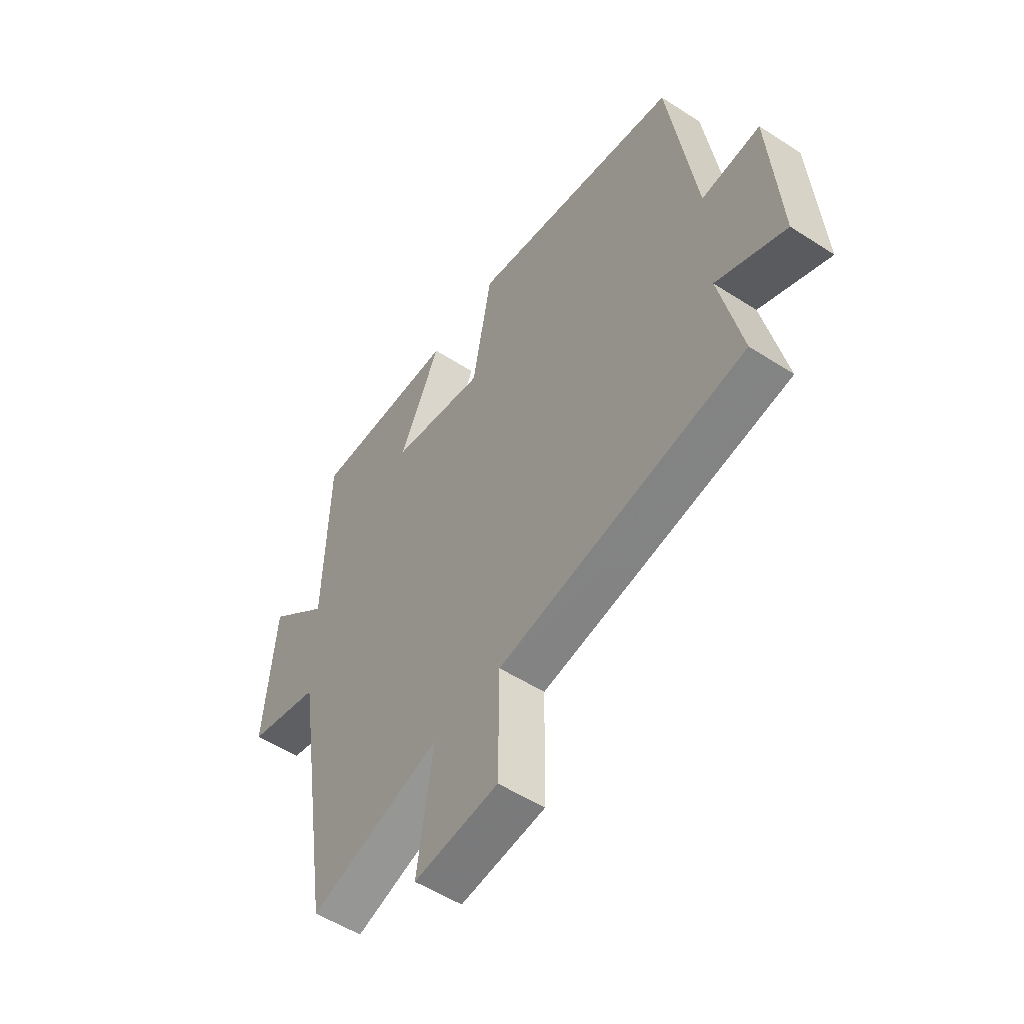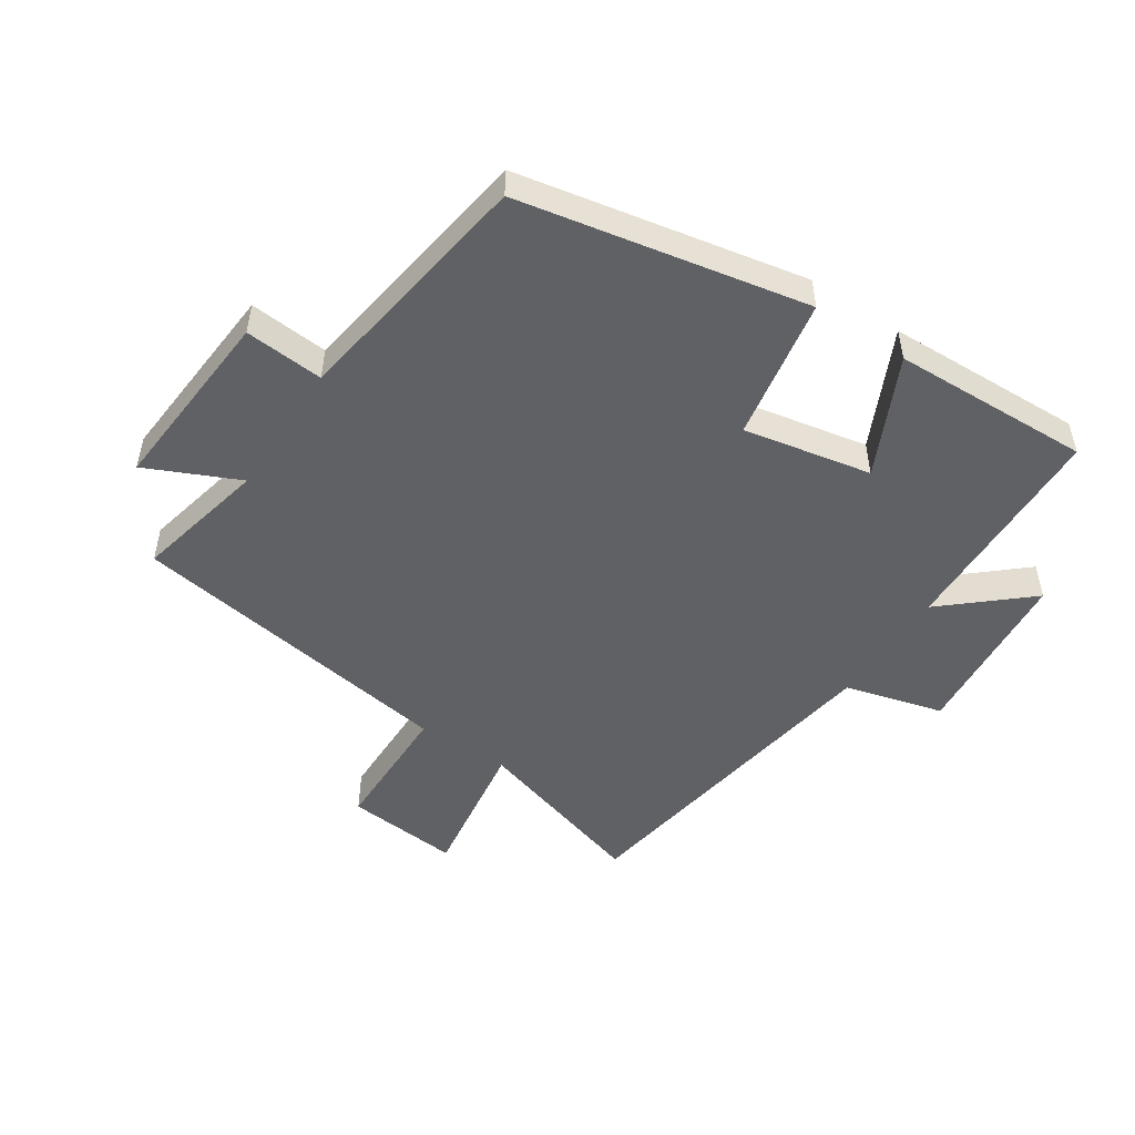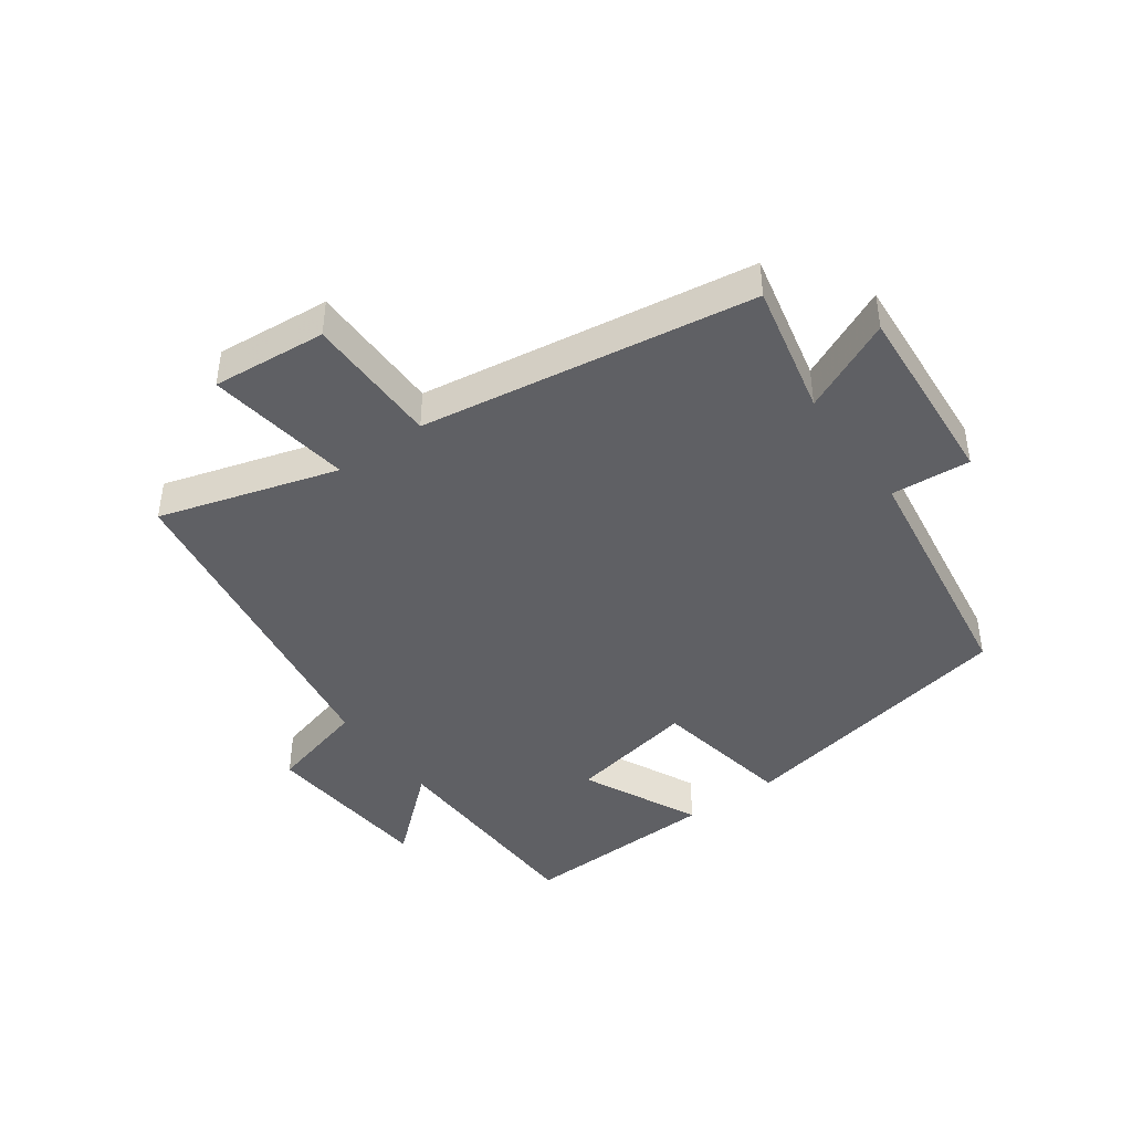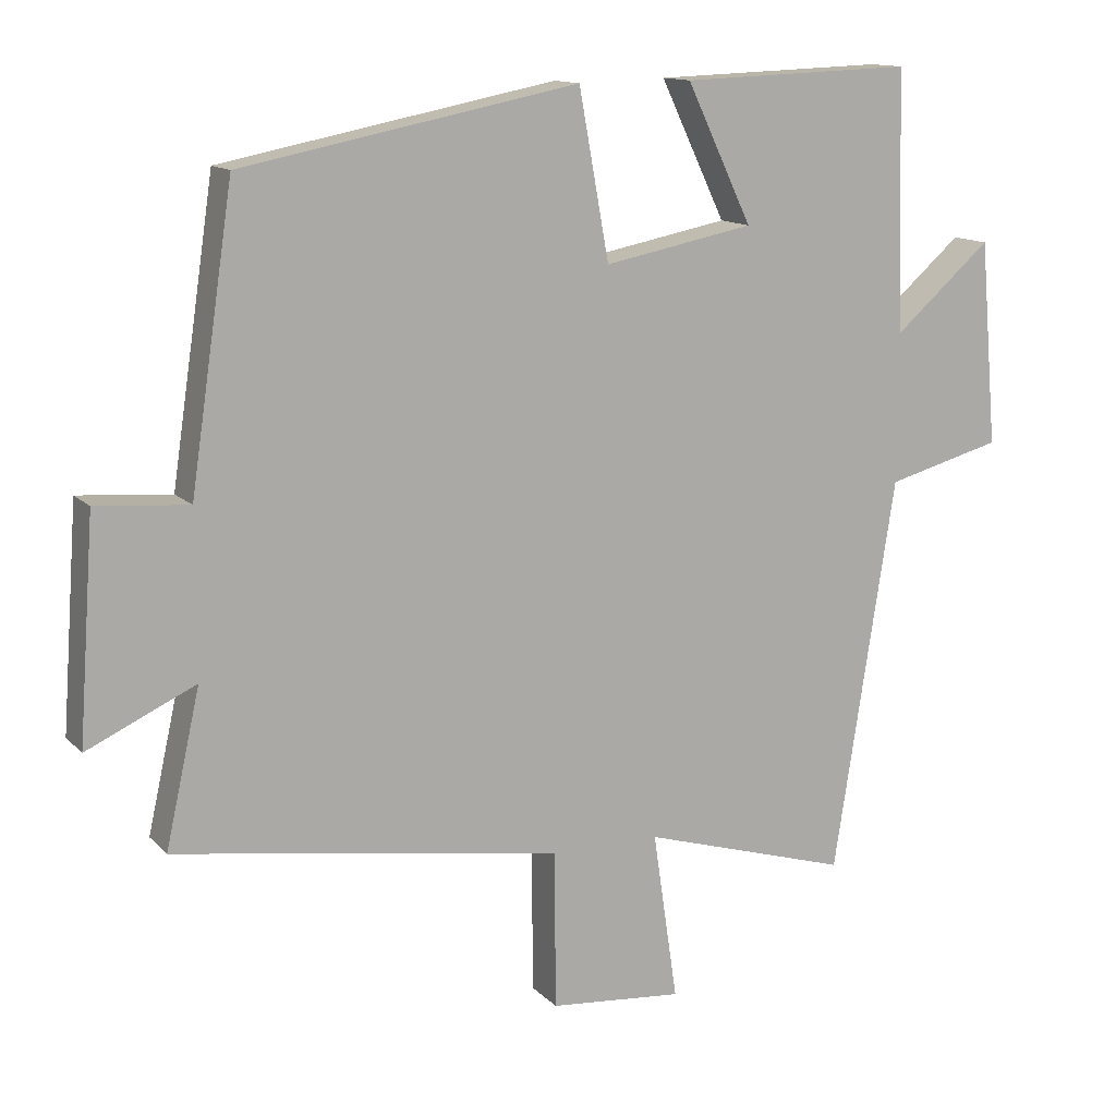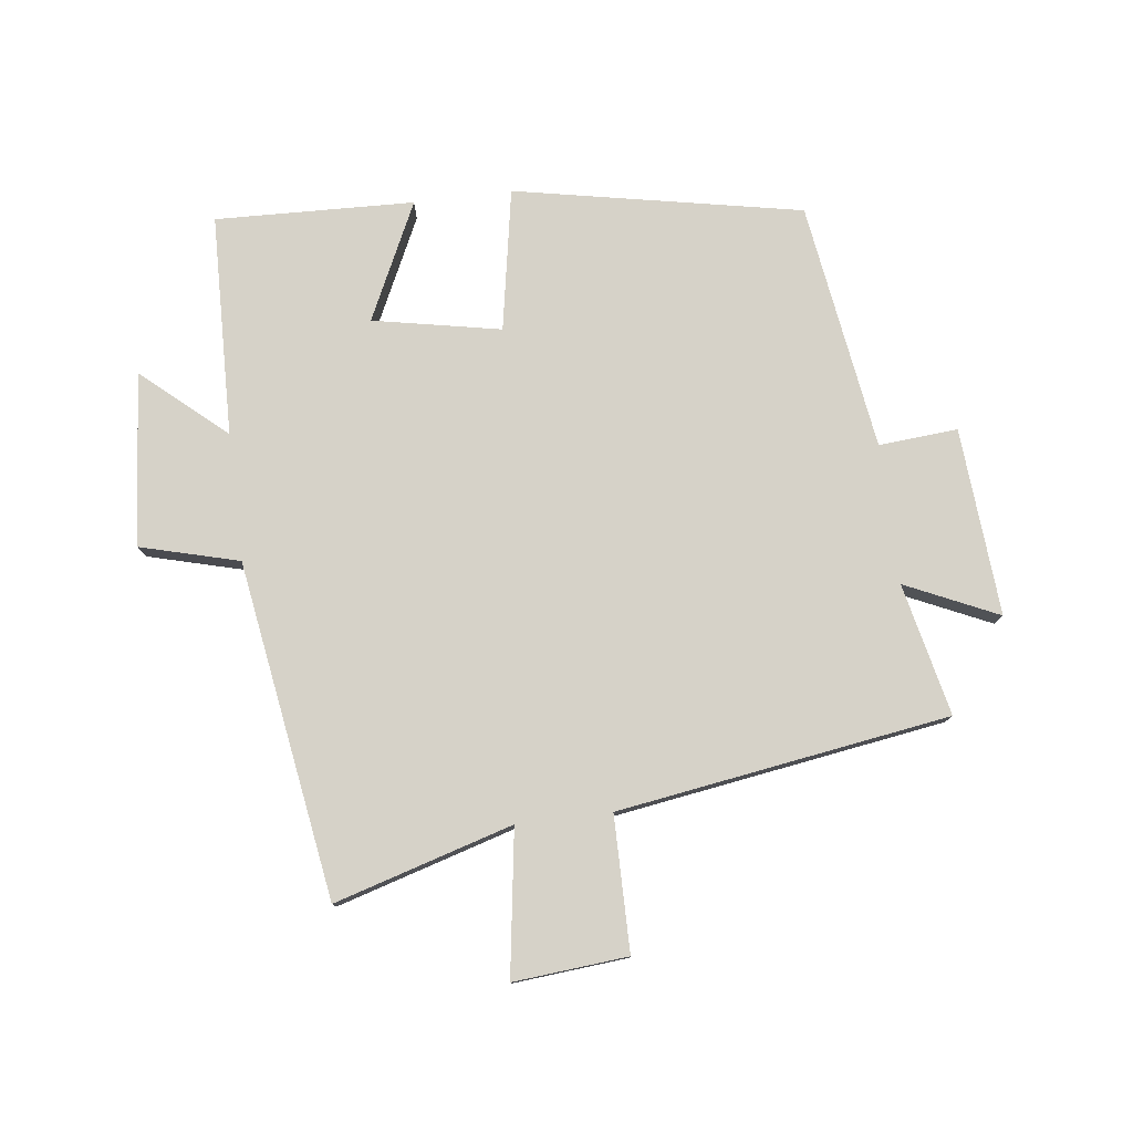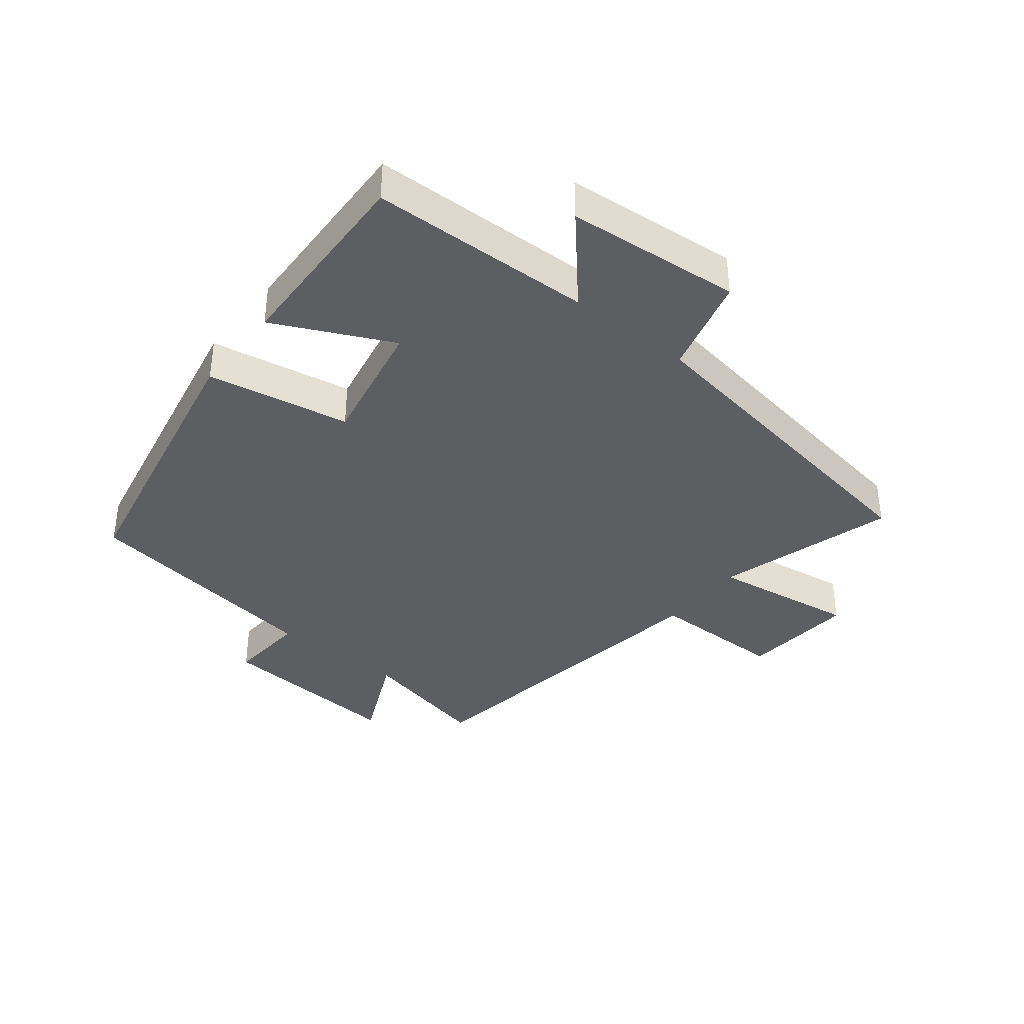
<metadata>
{"format":"obj","ext":"obj","renderer":"f3d","projection":"perspective","resolution":1024,"background":"white","views":[{"elev":-53.7,"azim":-124.6,"up":"+Z"},{"elev":-50.2,"azim":-33.5,"up":"+Y"},{"elev":-43.3,"azim":-144.3,"up":"+Y"},{"elev":13.0,"azim":-26.2,"up":"+Z"},{"elev":78.2,"azim":172.9,"up":"+Y"},{"elev":-37.9,"azim":51.6,"up":"+Y"}]}
</metadata>
<code>
v -0.441 0.07 0.41
v 0.017 0.07 0.5
v 0.058 0.07 0.273
v 0.262 0.07 0.313
v 0.173 0.07 0.5
v 0.49 0.07 0.511
v 0.5 0.07 0.157
v 0.633 0.07 0.273
v 0.657 0.07 -0.005
v 0.5 0.07 -0.047
v 0.416 0.07 -0.584
v 0.132 0.07 -0.5
v 0.166 0.07 -0.731
v -0.016 0.07 -0.715
v -0.018 0.07 -0.5
v -0.547 0.07 -0.419
v -0.5 0.07 -0.208
v -0.648 0.07 -0.276
v -0.626 0.07 0.024
v -0.5 0.07 0.014
v -0.441 0 0.41
v 0.017 0 0.5
v 0.058 0 0.273
v 0.262 0 0.313
v 0.173 0 0.5
v 0.49 0 0.511
v 0.5 0 0.157
v 0.633 0 0.273
v 0.657 0 -0.005
v 0.5 0 -0.047
v 0.416 0 -0.584
v 0.132 0 -0.5
v 0.166 0 -0.731
v -0.016 0 -0.715
v -0.018 0 -0.5
v -0.547 0 -0.419
v -0.5 0 -0.208
v -0.648 0 -0.276
v -0.626 0 0.024
v -0.5 0 0.014
f 17 18 19 20
f 17 20 1 2
f 15 16 17 2
f 12 13 14 15
f 12 15 2 3
f 10 11 12 3
f 7 8 9 10
f 7 10 3 4
f 4 5 6 7
f 40 39 38 37
f 22 21 40 37
f 22 37 36 35
f 35 34 33 32
f 23 22 35 32
f 23 32 31 30
f 30 29 28 27
f 24 23 30 27
f 27 26 25 24
f 1 21 22 2
f 2 22 23 3
f 3 23 24 4
f 4 24 25 5
f 5 25 26 6
f 6 26 27 7
f 7 27 28 8
f 8 28 29 9
f 9 29 30 10
f 10 30 31 11
f 11 31 32 12
f 12 32 33 13
f 13 33 34 14
f 14 34 35 15
f 15 35 36 16
f 16 36 37 17
f 17 37 38 18
f 18 38 39 19
f 19 39 40 20
f 20 40 21 1

</code>
